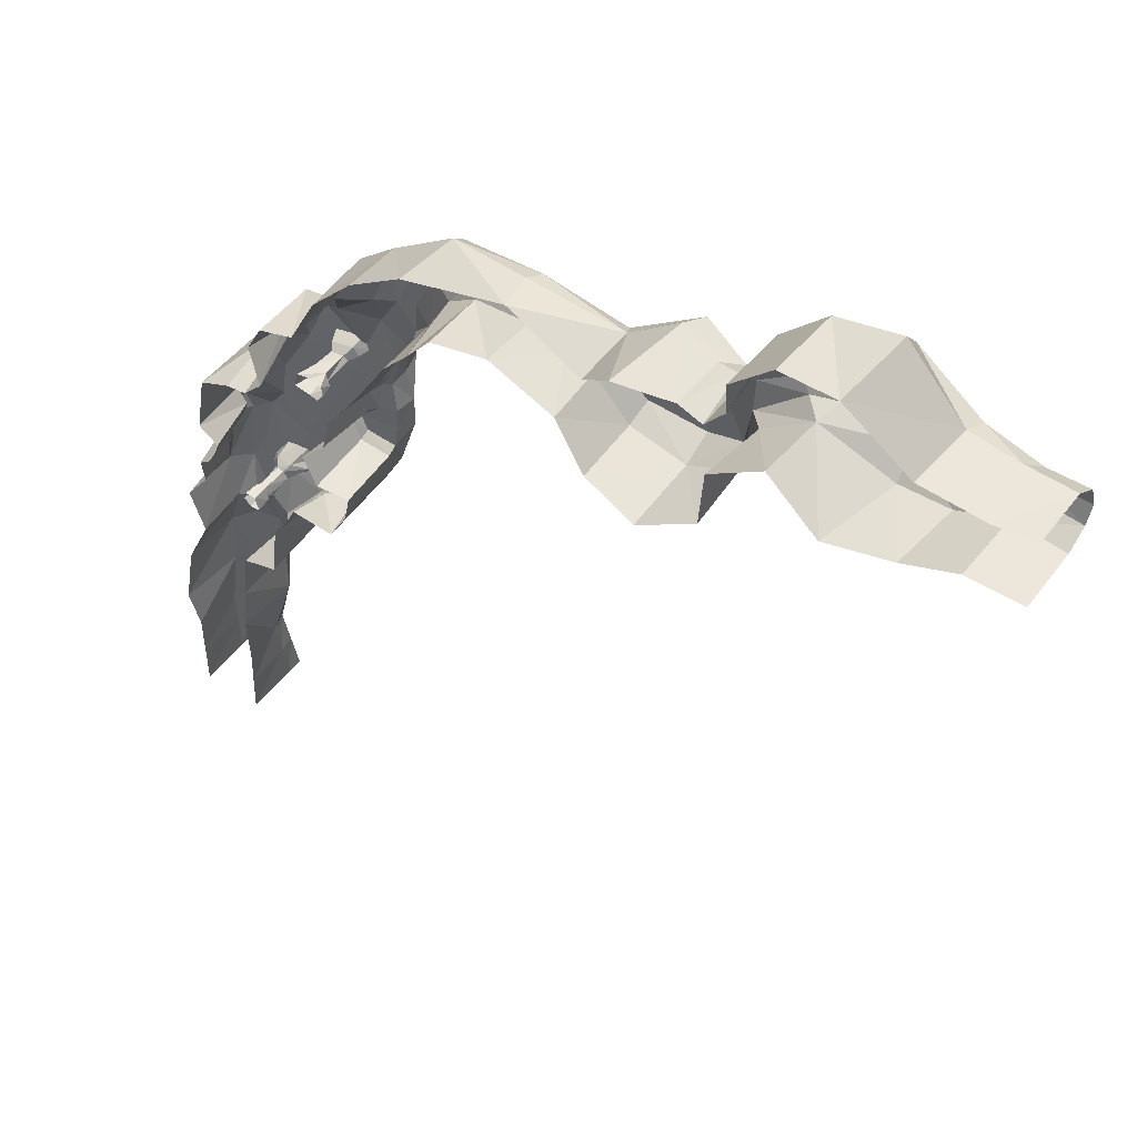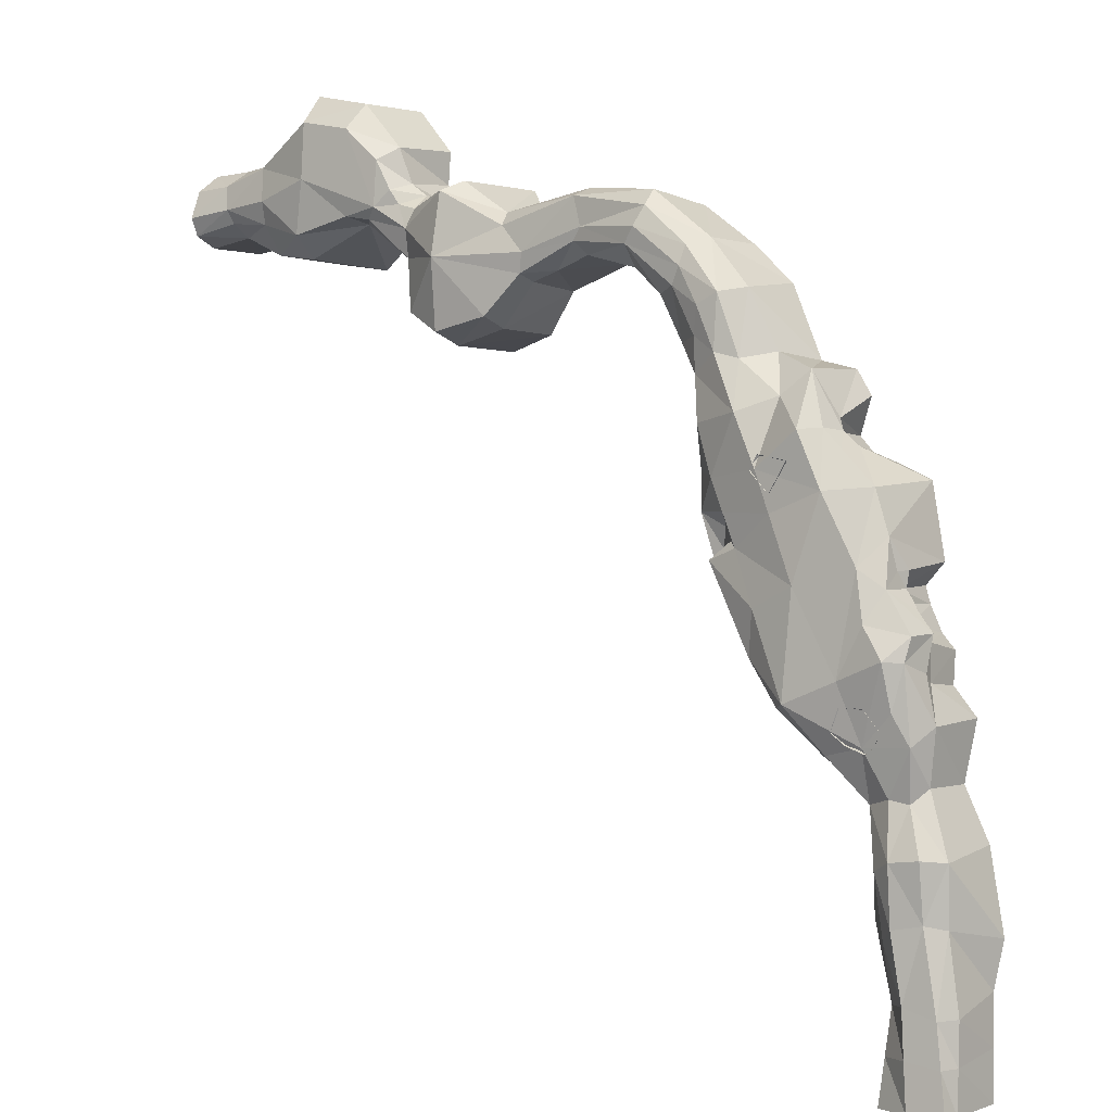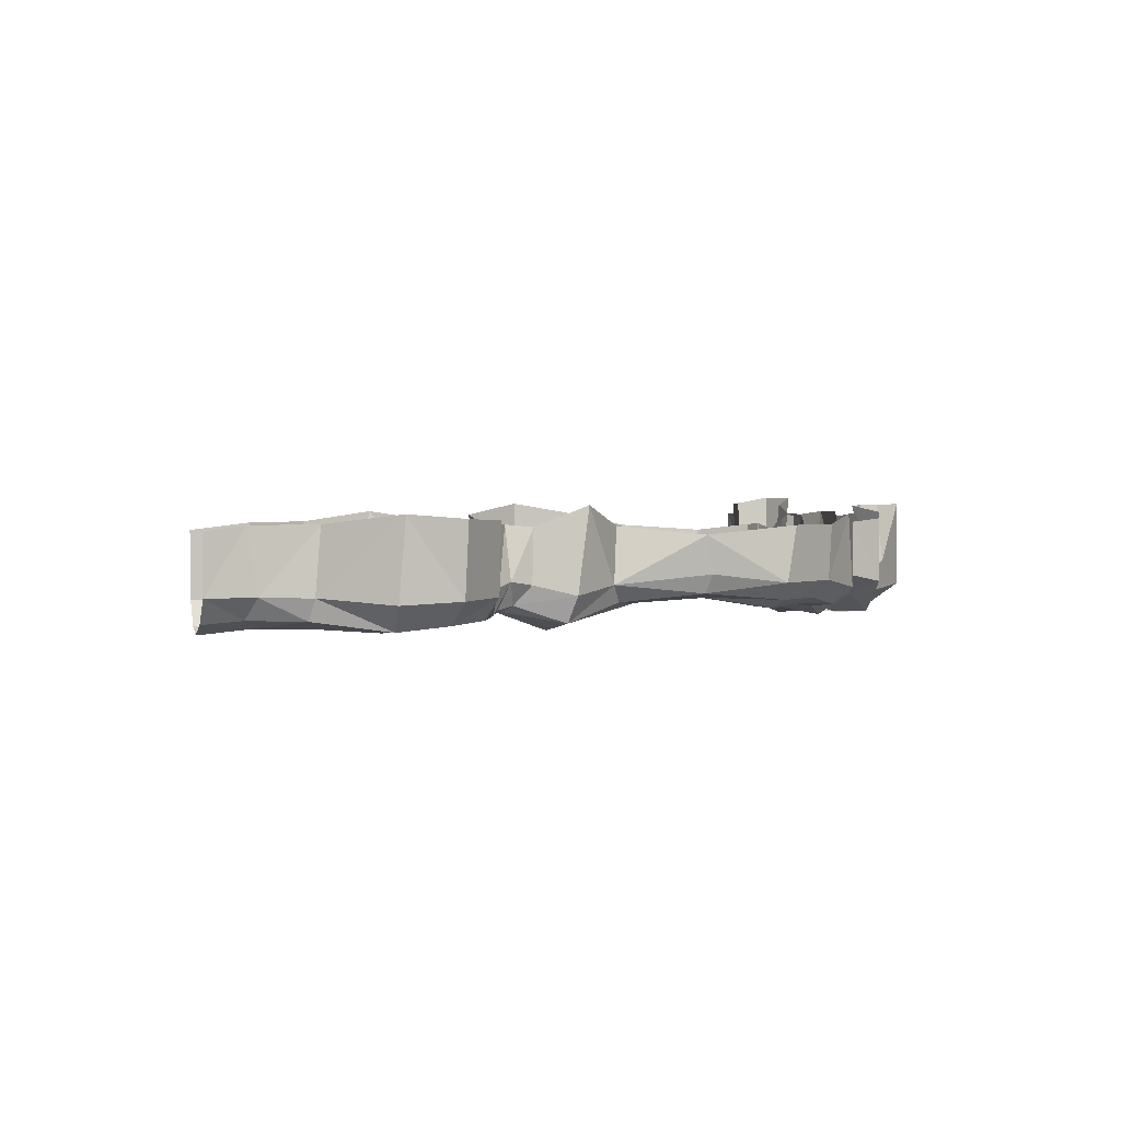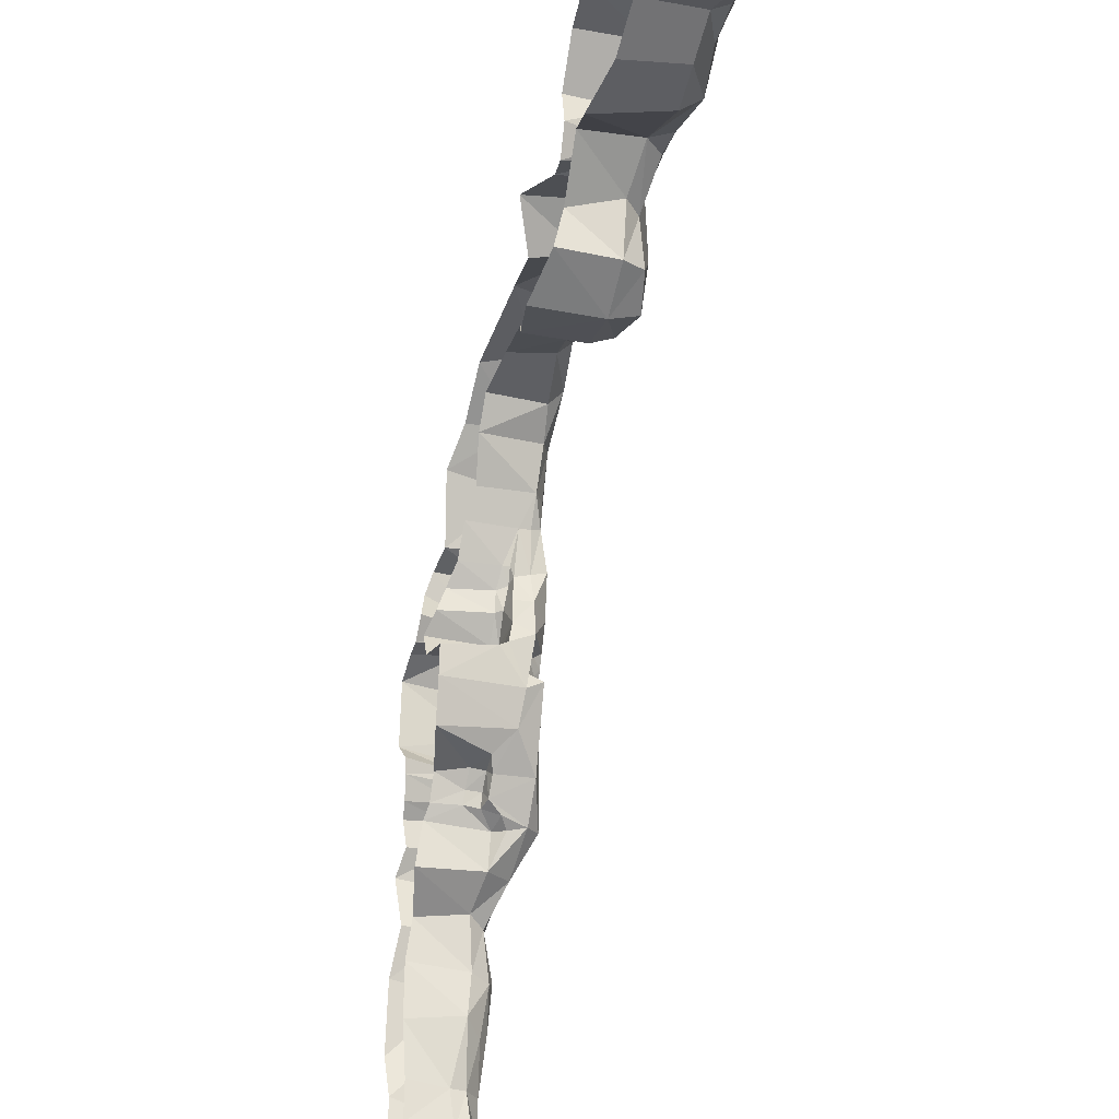
<metadata>
{"format":"obj","ext":"obj","renderer":"f3d","projection":"perspective","resolution":1024,"background":"white","views":[{"elev":50.0,"azim":35.8,"up":"+Y"},{"elev":0.6,"azim":-138.2,"up":"+Y"},{"elev":2.0,"azim":162.0,"up":"+Z"},{"elev":-32.4,"azim":73.8,"up":"+Y"}]}
</metadata>
<code>
o polygon371
v 353.6 -7646 -181
v 328 -7602 -183.2
v 346.7 -7602 -146.9
v 370.1 -7565 -144.9
v 372.8 -7596 -127.6
v 387.5 -7586 -119.1
v 380.3 -7608 -34.32
v 385.7 -7591 -35.72
v 379.8 -7585 -14.44
v 409.6 -7592 -34.87
v 415 -7586 35
v 425.2 -7633 -17.76
v 428.1 -7638 35
v 392.4 -7641 35
v 371 -7636 -149.2
v 406 -7619 -120.6
v 423.9 -7623 -124.3
v 419.6 -7627 -29.78
v 372.4 -7537 -205.5
v 409.3 -7532 -209.9
v 422.9 -7574 -145
v 449.2 -7534 -215.2
v 467.5 -7575 -213.7
v 410.9 -7593 -120.1
v 395.7 -7622 -35.09
v 442.7 -7643 -191.9
v 440.5 -7631 -183.7
v 480.5 -7607 -209.3
v 472.2 -7597 -182.5
v 382.3 -7666 -180.8
v 365.1 -7614 35
v 376.1 -7583 35
v 633.6 -6839 -213.2
v 654.2 -6851 -160.3
v 699.5 -6935 -210.2
v 701.5 -6924 -176.9
v 754.6 -6870 -172.1
v 734.3 -6877 -139.4
v 736.8 -6834 -165.2
v 721.7 -6856 -133.3
v 673 -6864 -133.7
v 697 -6905 -152.4
v 734.6 -6879 -34.89
v 731.3 -6846 -34.98
v 675.8 -6852 -52.28
v 664.3 -6840 24.39
v 649.4 -6898 24.39
v 709.3 -6908 24.39
v 676.3 -6895 -52.83
v 705.3 -6900 -34.95
v 766.8 -6865 -213.9
v 742.5 -6819 -207.9
v 754.3 -6881 -23.53
v 739.3 -6915 24.39
v 718.9 -6828 24.39
v 759.2 -6844 24.39
v 766.5 -6879 24.39
v 2474 -5619 -83.59
v 2491 -5707 -162.2
v 2320 -5777 -80.25
v 2354 -5822 -155
v 2285 -5899 -56.87
v 2299 -5924 -147.7
v 2234 -5940 -40.95
v 2271 -5973 -133.7
v 2212 -5991 -119.6
v 2232 -6056 -142.5
v 2041 -5951 -178.3
v 2046 -6166 -212.9
v 1823 -6074 -119.6
v 1734 -6165 -126.8
v 1547 -5999 -90.98
v 1504 -6101 -109.9
v 1236 -6055 -119.6
v 1258 -6120 -150.5
v 1077 -6186 -119.6
v 1085 -6250 -142.5
v 933.1 -6336 -152.1
v 1003 -6372 -161
v 934.8 -6515 -165.2
v 1023 -6461 -148
v 1023 -6575 -142.3
v 1103 -6478 -103.9
v 1037 -6588 -103.7
v 1037 -6590 -59.59
v 994 -6743 -114.6
v 986.8 -6757 -57.93
v 1014 -6862 -122.8
v 1006 -6861 -48.75
v 997.9 -6944 -51.8
v 944.1 -6870 -33.82
v 860.5 -6962 -40.89
v 923.9 -6873 -8.365
v 851.1 -6964 -12.58
v 901.4 -6882 190.7
v 832.1 -6949 216.7
v 380.2 -8664 -119.6
v 268.6 -8663 -144.5
v 368.4 -8518 -101.9
v 276.6 -8515 -143.5
v 356.6 -8373 -84.24
v 284.6 -8366 -142.5
v 359.3 -8191 -126.3
v 309.5 -8152 -163.1
v 372.1 -7993 -152.3
v 306.6 -7961 -180
v 408.2 -7811 -119.6
v 329.3 -7789 -142.5
v 391.9 -7647 -183
v 244.7 -7641 -159.1
v 290.2 -7547 -185.8
v 256 -7406 -172.4
v 300.4 -7401 -220.2
v 245.8 -7331 -151.9
v 371.4 -7301 -208.8
v 334.6 -7203 -147
v 401.2 -7144 -197.2
v 352 -7054 -107
v 396.6 -6915 -111.9
v 408.3 -6892 192.7
v 514.8 -6796 -18.74
v 518.3 -6843 190.3
v 568.5 -6791 -22.96
v 589.3 -6833 189.5
v 594.8 -6751 -26.12
v 660 -6758 188.6
v 582.8 -6713 -20.02
v 905.1 -6792 160.7
v 930.4 -6787 -9.358
v 965.7 -6711 136
v 977.2 -6712 -19.05
v 1037 -6592 132.6
v 1099 -6485 110.2
v 1214 -6343 132.6
v 1185 -6327 -106.4
v 1299 -6239 -89.25
v 1294 -6171 -146.3
v 1517 -6184 -57.93
v 1534 -6143 -107.4
v 1647 -6223 -51.16
v 1748 -6232 -119.6
v 1743 -6254 -59.59
v 1874 -6361 -148.9
v 1869 -6396 -62.8
v 2066 -6442 -66.02
v 1872 -6404 167.8
v 2069 -6449 203
v 891.4 -6294 165.9
v 861.8 -6323 -92.81
v 760 -6534 132.6
v 774.9 -6515 -59.59
v 636.6 -6571 -86.06
v 715 -6649 -134.2
v 603.4 -6750 -205.6
v 748.8 -6862 -211
v 526 -6926 -195.4
v 699.4 -6990 -208.6
v 606.7 -7196 -223.4
v 838.5 -7089 -186.8
v 754.7 -7263 -215
v 939.2 -7126 -180.7
v 777.6 -7407 -198.7
v 889.9 -7292 -104.6
v 776.4 -7412 -47.96
v 822.2 -7363 -31.46
v 743.7 -7386 -34.75
v 724.9 -7371 18.72
v 674.1 -7431 21.34
v 685.8 -7383 133.5
v 637.9 -7478 133.5
v 988.1 -6722 -175.8
v 825.3 -6695 -210.6
v 928.8 -6884 -185.6
v 884.9 -6984 -186.2
v 862.3 -7035 -186.5
v 870.8 -7069 -164.2
v 932.2 -7094 -115.7
v 954.9 -7167 -114.6
v 1006 -6984 -132.2
v 994.1 -7020 -40.86
v 886 -7011 -38.63
v 3237 -5797 129
v 3237 -5795 -70.47
v 3105 -5801 146.9
v 3072 -5791 -70.81
v 2880 -5787 149.3
v 2901 -5774 -74.14
v 2664 -5595 181.5
v 2692 -5572 -90.27
v 2678 -5670 -176.7
v 2677 -5863 -190.3
v 2356 -5978 -166
v 2491 -5999 -162
v 2396 -6015 -147.7
v 2465 -6021 -76.89
v 2240 -6151 -119.6
v 2299 -6137 -59.58
v 2246 -6343 -62.8
v 2251 -6181 132.6
v 2257 -6351 167.8
v 392.6 -8365 132.6
v 372.2 -8376 -24.24
v 400.8 -8161 147.4
v 428.1 -8138 -65.49
v 425.7 -7966 152.7
v 416.1 -7976 -79.71
v 431.6 -7806 132.6
v 457 -7783 -59.59
v 598 -7702 169.1
v 596.4 -7686 -82.73
v 602.4 -7530 146.3
v 624.1 -7550 -84.9
v 655.9 -7480 23.66
v 675.2 -7496 -34.86
v 691 -7441 -35.25
v 728.3 -7482 -47.32
v 360.1 -7128 185.8
v 335 -7149 -31.88
v 368.8 -7204 -32.78
v 339.5 -7203 -39.82
v 362.3 -7248 -25.41
v 317.6 -7234 -39.05
v 295.8 -7265 -46.4
v 252 -7326 -35.09
v 521.1 -7676 -178.1
v 679.2 -7546 -197.9
v 657 -7555 -131
v 700.8 -7523 -100.7
v 2917 -5801 -146.5
v 2887 -5918 -176.7
v 2711 -6047 -180.1
v 2898 -5996 -152.3
v 2896 -6096 -81.75
v 3059 -6024 -82.08
v 3053 -6027 151.9
v 3235 -6052 129
v 153 -8666 -60.46
v 159 -8661 132.6
v 150.3 -8530 -60.03
v 159.4 -8501 132.6
v 147.5 -8395 -59.59
v 159.7 -8341 132.6
v 179.2 -8150 -65.49
v 133.3 -8191 147.4
v 170.7 -7961 -79.71
v 185.7 -7930 152.7
v 244.7 -7759 -59.59
v 396 -7251 164.9
v 327.1 -7299 -34.56
v 349.6 -7333 156.4
v 271.7 -7351 -23.05
v 299 -7380 147.8
v 268.3 -7467 -23.23
v 295.1 -7481 132.6
v 228.3 -7572 153.3
v 2061 -6402 -178.3
v 251.9 -7438 -68.97
v 223 -7586 -64.06
v 257.9 -7761 132.6
v 2201 -6330 -148.9
v 858.9 -6535 -142.3
v 1027 -6163 -59.59
v 1012 -6171 132.6
v 950.8 -6774 -48.32
v 984.3 -6714 -44.59
v 1203 -6038 132.6
v 1556 -5960 103.6
v 1250 -6001 -59.59
v 1532 -5971 -26.57
v 1856 -6026 -59.6
v 183.2 -8397 -119.6
v 223.8 -8135 -126.3
v 219.5 -7952 -152.3
v 272.4 -7803 -119.6
v 899.8 -7012 -153.7
v 915.5 -7026 -132.7
v 621 -7531 -251.9
v 506.9 -6805 -121
v 567.7 -6744 -126
v 561.1 -6751 -35.14
v 168.8 -8532 -119.9
v 2151 -5963 132.6
v 2159 -5953 -52.81
v 2017 -5914 -87.58
v 3104 -5847 -142.7
v 3068 -5933 -173.9
v 3236 -5950 -190.8
v 3234 -6012 -166.5
v 2463 -5618 165.7
v 2317 -5769 157.8
v 2318 -5882 149.9
v 1744 -6272 132.6
v 1496 -6201 115.7
v 451.2 -7461 -224.5
v 882.6 -7031 -5.882
v 994 -7038 -7.885
v 640.9 -6563 144.3
v 603.4 -6642 165.3
v 375.7 -8520 -41.91
v 386.9 -8514 132.6
v 2867 -6109 152.6
v 2717 -6121 -94.83
v 343.7 -7153 -78.88
v 379.2 -8664 -59.59
v 381.3 -8663 132.6
v 881.5 -7052 217
v 990.3 -7066 196.1
v 1836 -6062 132.6
v 1977 -5923 203
v 965.2 -7173 191.6
v 885.2 -7318 178.3
v 154.4 -8666 -120.2
v 3238 -5855 -153.4
v 1113 -6307 -140.8
v 3059 -5980 -151.2
v 2448 -6025 149.9
v 2646 -6143 183.5
v 3235 -6049 -87.71
v 1300 -6234 132.6
v 418.4 -7197 173.9
v 2242 -5981 141.2
f 3 2 1
f 4 2 3
f 5 4 3
f 6 4 5
f 7 6 5
f 8 6 7
f 9 8 7
f 10 8 9
f 11 10 9
f 12 10 11
f 13 12 11
f 14 12 13
f 15 5 3
f 16 5 15
f 17 16 15
f 18 16 17
f 10 18 17
f 12 18 10
f 4 19 2
f 20 19 4
f 21 20 4
f 22 20 21
f 23 22 21
f 6 21 4
f 24 21 6
f 10 24 6
f 17 24 10
f 16 7 5
f 25 7 16
f 18 25 16
f 12 25 18
f 28 27 26
f 29 27 28
f 23 29 28
f 21 29 23
f 27 30 26
f 15 30 27
f 17 15 27
f 29 17 27
f 24 17 29
f 21 24 29
f 15 1 30
f 3 1 15
f 14 25 12
f 31 25 14
f 31 9 7
f 32 9 31
f 11 9 32
f 25 31 7
f 10 6 8
f 35 34 33
f 36 34 35
f 37 36 35
f 38 36 37
f 39 38 37
f 40 38 39
f 34 40 39
f 41 40 34
f 38 42 36
f 43 42 38
f 40 43 38
f 44 43 40
f 45 44 40
f 46 44 45
f 47 46 45
f 49 48 47
f 50 48 49
f 42 50 49
f 43 50 42
f 51 37 35
f 39 37 51
f 52 39 51
f 45 49 47
f 41 49 45
f 40 41 45
f 53 50 43
f 48 50 53
f 54 48 53
f 34 52 33
f 39 52 34
f 34 42 41
f 36 42 34
f 55 44 46
f 56 44 55
f 44 53 43
f 56 53 44
f 57 53 56
f 54 53 57
f 49 41 42
f 60 59 58
f 61 59 60
f 62 61 60
f 63 61 62
f 64 63 62
f 65 63 64
f 66 65 64
f 67 65 66
f 68 67 66
f 69 67 68
f 70 69 68
f 71 69 70
f 72 71 70
f 73 71 72
f 74 73 72
f 75 73 74
f 76 75 74
f 77 75 76
f 78 77 76
f 79 77 78
f 80 79 78
f 81 79 80
f 82 81 80
f 83 81 82
f 84 83 82
f 85 83 84
f 86 85 84
f 87 85 86
f 88 87 86
f 89 87 88
f 90 89 88
f 91 89 90
f 92 91 90
f 93 91 92
f 94 93 92
f 95 93 94
f 96 95 94
f 99 98 97
f 100 98 99
f 101 100 99
f 102 100 101
f 103 102 101
f 104 102 103
f 105 104 103
f 106 104 105
f 107 106 105
f 108 106 107
f 109 108 107
f 110 108 109
f 111 110 109
f 112 110 111
f 113 112 111
f 114 112 113
f 115 114 113
f 116 114 115
f 117 116 115
f 118 116 117
f 119 118 117
f 120 118 119
f 121 120 119
f 122 120 121
f 123 122 121
f 124 122 123
f 125 124 123
f 126 124 125
f 127 126 125
f 128 93 95
f 129 93 128
f 130 129 128
f 131 129 130
f 132 131 130
f 85 131 132
f 133 85 132
f 83 85 133
f 134 83 133
f 135 83 134
f 136 135 134
f 137 135 136
f 138 137 136
f 139 137 138
f 140 139 138
f 141 139 140
f 142 141 140
f 143 141 142
f 144 143 142
f 145 143 144
f 146 145 144
f 147 145 146
f 150 149 148
f 151 149 150
f 152 151 150
f 153 151 152
f 154 153 152
f 155 153 154
f 156 155 154
f 157 155 156
f 158 157 156
f 159 157 158
f 160 159 158
f 161 159 160
f 162 161 160
f 163 161 162
f 164 163 162
f 165 163 164
f 166 165 164
f 167 165 166
f 168 167 166
f 169 167 168
f 170 169 168
f 82 86 84
f 171 86 82
f 172 171 82
f 173 171 172
f 155 173 172
f 174 173 155
f 157 174 155
f 175 174 157
f 159 175 157
f 176 175 159
f 161 176 159
f 177 176 161
f 178 177 161
f 179 177 178
f 180 179 178
f 90 179 180
f 181 90 180
f 92 90 181
f 94 92 181
f 184 183 182
f 185 183 184
f 186 185 184
f 187 185 186
f 188 187 186
f 189 187 188
f 58 189 188
f 190 189 58
f 59 190 58
f 191 190 59
f 192 191 59
f 193 191 192
f 194 193 192
f 195 193 194
f 196 195 194
f 197 195 196
f 198 197 196
f 199 197 198
f 200 199 198
f 203 202 201
f 204 202 203
f 205 204 203
f 206 204 205
f 207 206 205
f 208 206 207
f 209 208 207
f 210 208 209
f 211 210 209
f 212 210 211
f 213 212 211
f 214 212 213
f 215 214 213
f 216 214 215
f 166 216 215
f 164 216 166
f 217 118 120
f 218 118 217
f 219 218 217
f 220 218 219
f 221 220 219
f 222 220 221
f 223 222 221
f 116 222 223
f 224 116 223
f 114 116 224
f 112 114 224
f 206 105 204
f 107 105 206
f 208 107 206
f 225 107 208
f 210 225 208
f 226 225 210
f 227 226 210
f 228 226 227
f 212 228 227
f 214 228 212
f 190 187 189
f 229 187 190
f 191 229 190
f 230 229 191
f 231 230 191
f 232 230 231
f 233 232 231
f 234 232 233
f 235 234 233
f 236 234 235
f 239 238 237
f 240 238 239
f 241 240 239
f 242 240 241
f 243 242 241
f 244 242 243
f 245 244 243
f 246 244 245
f 247 246 245
f 248 221 219
f 249 221 248
f 250 249 248
f 251 249 250
f 252 251 250
f 253 251 252
f 254 253 252
f 255 253 254
f 69 143 256
f 141 143 69
f 71 141 69
f 139 141 71
f 73 139 71
f 137 139 73
f 75 137 73
f 77 137 75
f 249 223 221
f 224 223 249
f 251 224 249
f 257 224 251
f 253 257 251
f 258 257 253
f 255 258 253
f 259 258 255
f 67 194 192
f 196 194 67
f 69 196 67
f 260 196 69
f 256 260 69
f 145 260 256
f 143 145 256
f 80 172 82
f 261 172 80
f 78 261 80
f 149 261 78
f 262 149 78
f 148 149 262
f 263 148 262
f 129 91 93
f 264 91 129
f 131 264 129
f 265 264 131
f 85 265 131
f 87 265 85
f 268 267 266
f 269 267 268
f 72 269 268
f 270 269 72
f 70 270 72
f 68 270 70
f 272 243 271
f 245 243 272
f 273 245 272
f 274 245 273
f 106 274 273
f 108 274 106
f 174 179 173
f 275 179 174
f 175 275 174
f 276 275 175
f 176 276 175
f 177 276 176
f 162 216 164
f 226 216 162
f 277 226 162
f 225 226 277
f 109 225 277
f 107 225 109
f 156 119 117
f 278 119 156
f 279 278 156
f 280 278 279
f 152 280 279
f 127 280 152
f 100 281 98
f 271 281 100
f 102 271 100
f 272 271 102
f 104 272 102
f 106 272 104
f 283 64 282
f 66 64 283
f 284 66 283
f 68 66 284
f 270 68 284
f 229 185 187
f 285 185 229
f 286 285 229
f 287 285 286
f 288 287 286
f 289 58 188
f 60 58 289
f 290 60 289
f 291 60 290
f 140 292 142
f 293 292 140
f 138 293 140
f 136 293 138
f 109 113 111
f 294 113 109
f 277 294 109
f 158 294 277
f 258 110 112
f 247 110 258
f 259 247 258
f 246 247 259
f 262 266 263
f 268 266 262
f 74 268 262
f 72 268 74
f 181 295 94
f 296 295 181
f 180 296 181
f 178 296 180
f 294 115 113
f 117 115 294
f 158 117 294
f 156 117 158
f 297 152 150
f 127 152 297
f 298 127 297
f 126 127 298
f 299 101 99
f 202 101 299
f 300 202 299
f 201 202 300
f 233 301 235
f 302 301 233
f 231 302 233
f 195 302 231
f 116 220 222
f 303 220 116
f 118 303 116
f 218 303 118
f 304 99 97
f 299 99 304
f 305 299 304
f 300 299 305
f 295 96 94
f 306 96 295
f 307 306 295
f 270 267 269
f 308 267 270
f 309 308 270
f 163 178 161
f 310 178 163
f 311 310 163
f 280 123 121
f 125 123 280
f 127 125 280
f 281 312 98
f 237 312 281
f 239 237 281
f 271 239 281
f 241 239 271
f 243 241 271
f 204 101 202
f 103 101 204
f 105 103 204
f 274 247 245
f 110 247 274
f 108 110 274
f 285 183 185
f 313 183 285
f 287 313 285
f 296 307 295
f 310 307 296
f 178 310 296
f 314 77 79
f 137 77 314
f 135 137 314
f 315 288 286
f 234 288 315
f 232 234 315
f 316 197 199
f 195 197 316
f 317 195 316
f 284 309 270
f 282 309 284
f 283 282 284
f 311 167 169
f 165 167 311
f 163 165 311
f 171 88 86
f 173 88 171
f 88 179 90
f 173 179 88
f 276 179 275
f 177 179 276
f 61 192 59
f 63 192 61
f 65 192 63
f 67 192 65
f 87 264 265
f 89 264 87
f 193 231 191
f 195 231 193
f 318 234 236
f 288 234 318
f 230 286 229
f 232 286 230
f 302 317 301
f 195 317 302
f 260 198 196
f 145 198 260
f 144 292 146
f 142 292 144
f 136 319 293
f 134 319 136
f 216 228 214
f 226 228 216
f 160 277 162
f 158 277 160
f 257 112 224
f 258 112 257
f 261 151 153
f 149 151 261
f 213 170 168
f 211 170 213
f 215 168 166
f 213 168 215
f 320 219 217
f 248 219 320
f 321 64 62
f 282 64 321
f 76 262 78
f 74 262 76
f 172 153 155
f 261 153 172
f 278 121 119
f 280 121 278
f 81 314 79
f 83 314 81
f 154 279 156
f 152 279 154
f 291 62 60
f 321 62 291
f 145 200 198
f 147 200 145
f 264 89 91
f 218 220 303
f 210 212 227
f 272 106 273
f 135 314 83
f 315 286 232

</code>
